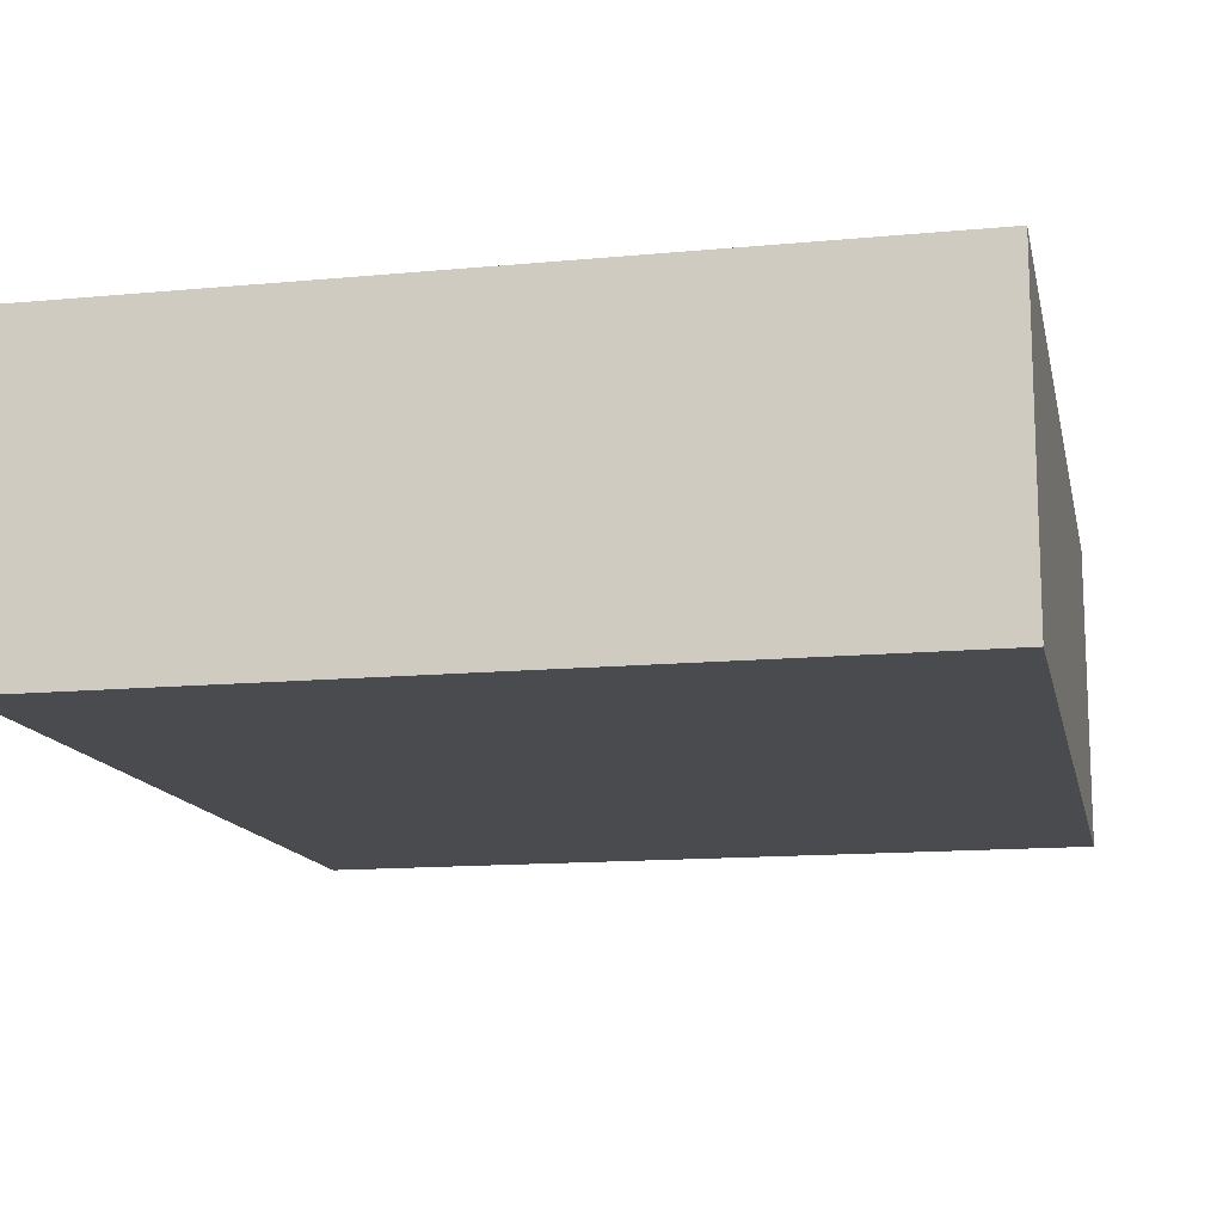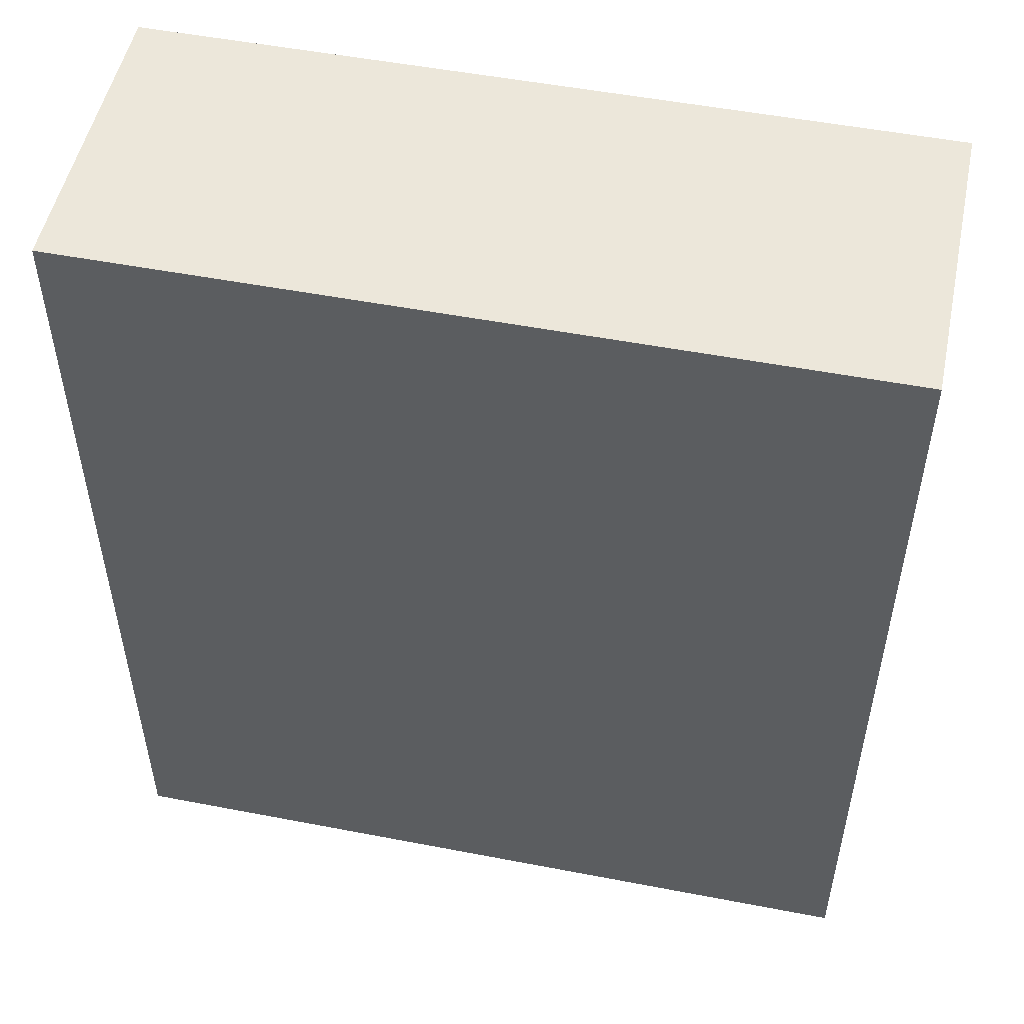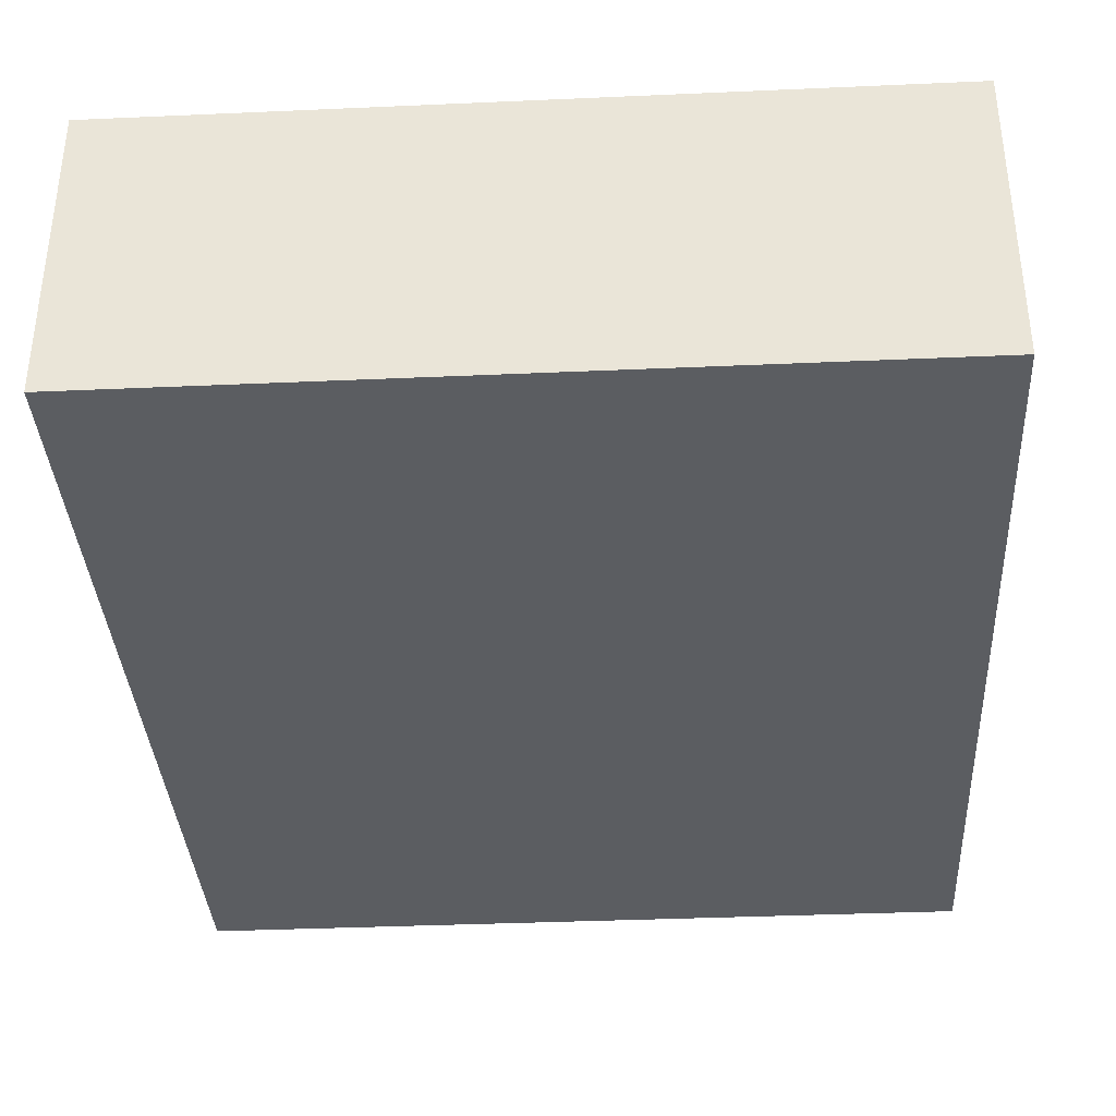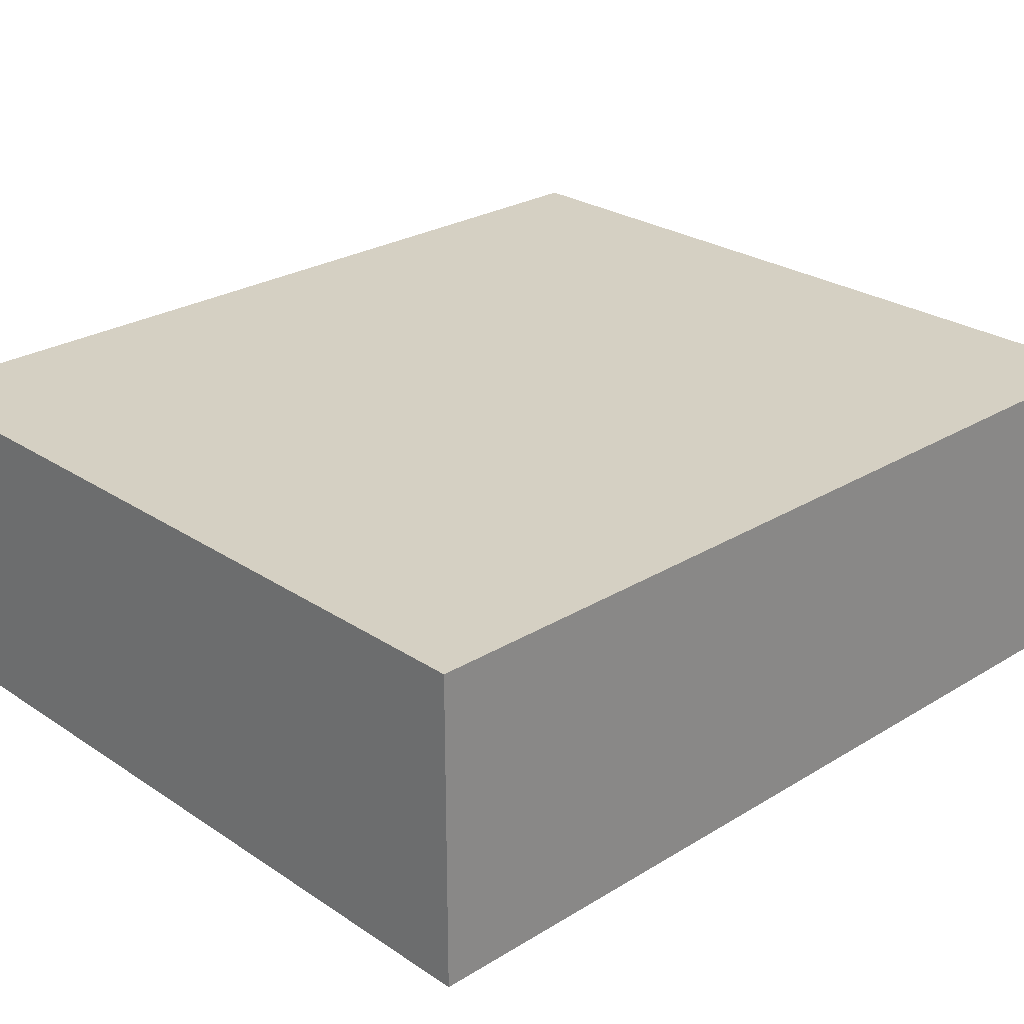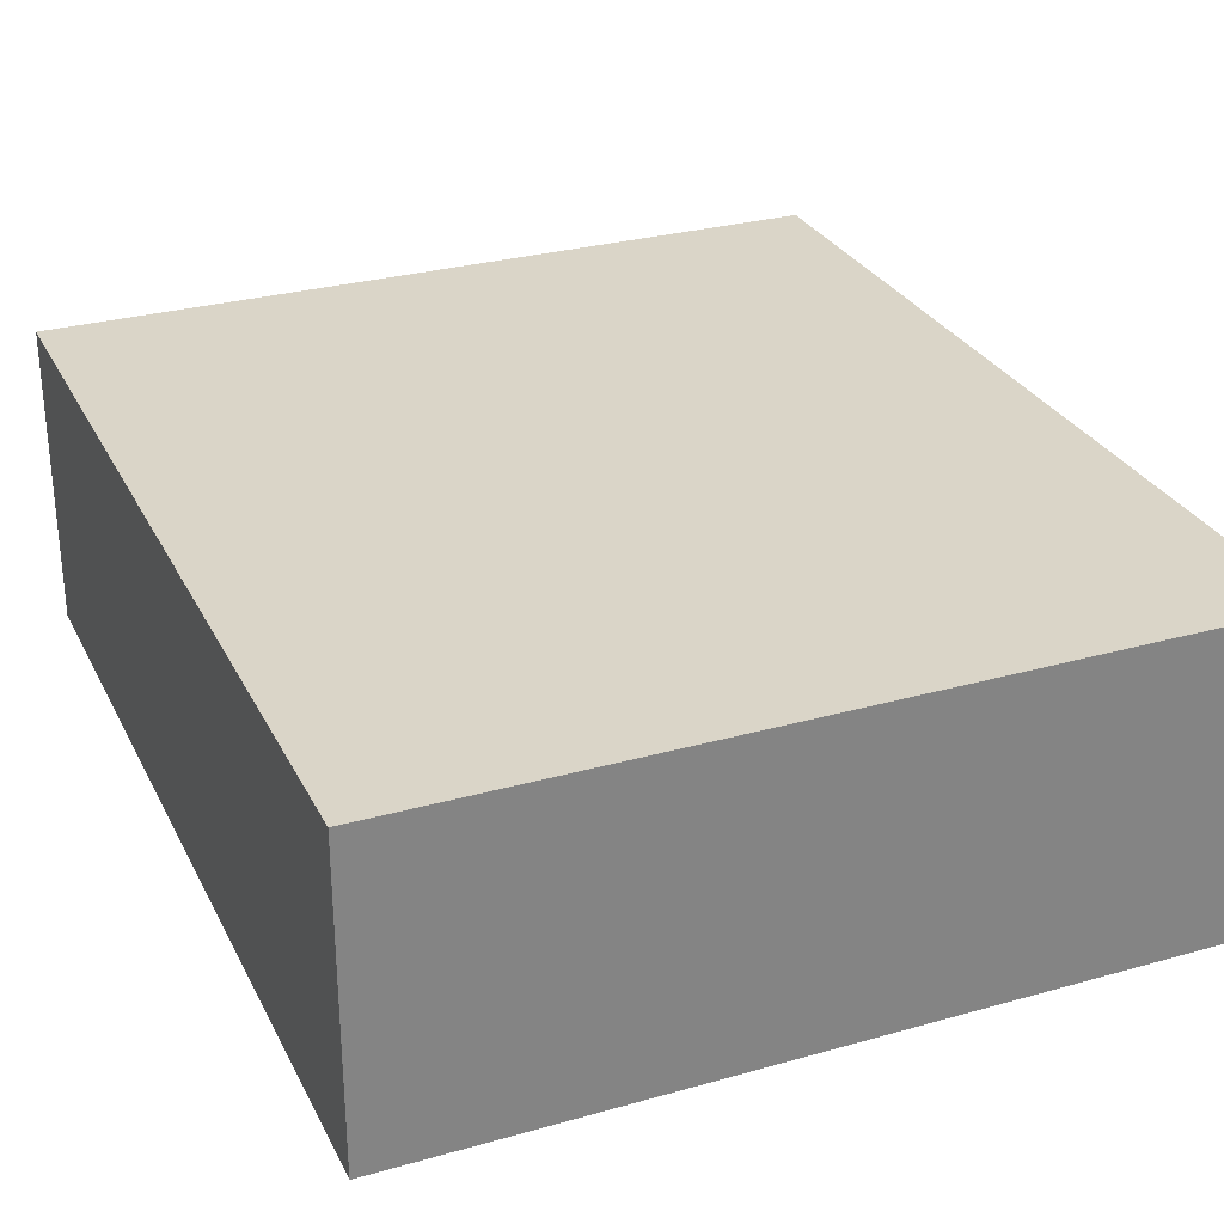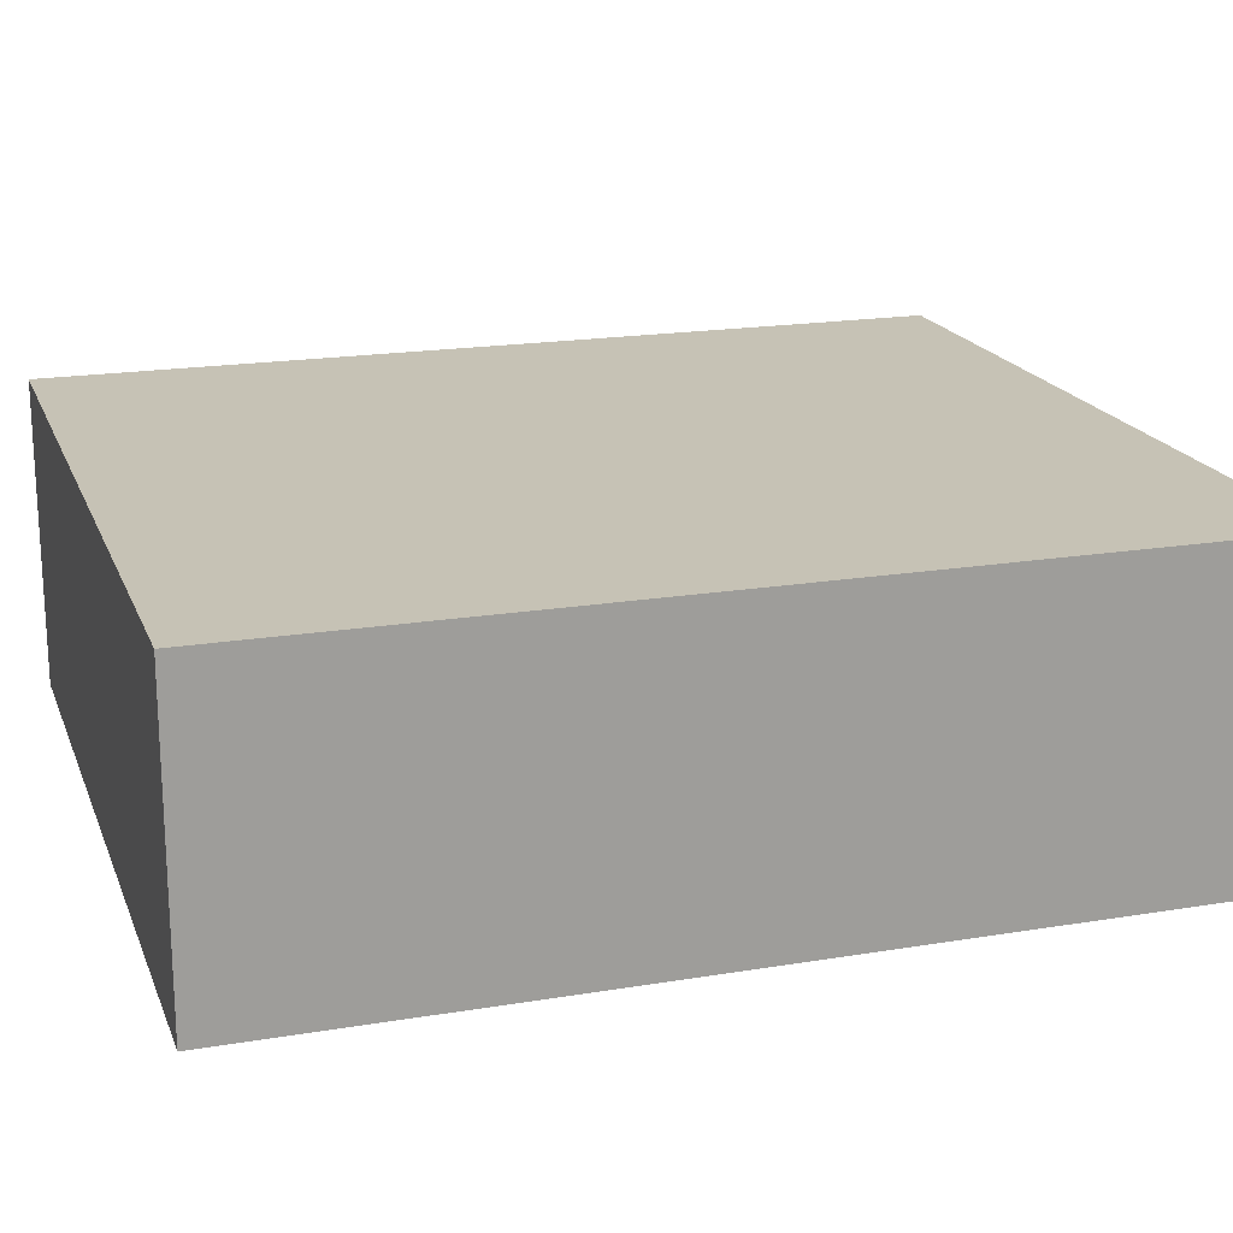
<metadata>
{"format":"obj","ext":"obj","renderer":"f3d","projection":"perspective","resolution":1024,"background":"white","views":[{"elev":-13.7,"azim":11.9,"up":"+Y"},{"elev":51.6,"azim":-168.2,"up":"+Z"},{"elev":-36.2,"azim":-176.7,"up":"+Y"},{"elev":26.2,"azim":46.2,"up":"+Y"},{"elev":29.1,"azim":157.3,"up":"+Y"},{"elev":18.9,"azim":72.5,"up":"+Y"}]}
</metadata>
<code>
v 9.72 3.9 7.34
v 9.72 3.9 -9.59
v -5.05 3.9 -9.59
v -5.05 3.9 7.34
v -5.05 -1.8 7.34
v -5.05 -1.8 -9.59
v 9.72 -1.8 -9.59
v 9.72 -1.8 7.34
v 9.72 -1.8 -9.59
v -5.05 -1.8 -9.59
v -5.05 3.9 -9.59
v 9.72 3.9 -9.59
v -5.05 3.9 7.34
v -5.05 3.9 -9.59
v -5.05 -1.8 -9.59
v -5.05 -1.8 7.34
v 9.72 -1.8 7.34
v 9.72 3.9 7.34
v -5.05 3.9 7.34
v -5.05 -1.8 7.34
v 9.72 -1.8 7.34
v 9.72 -1.8 -9.59
v 9.72 3.9 -9.59
v 9.72 3.9 7.34
f 1 2 3
f 1 3 4
f 5 6 7
f 5 7 8
f 9 10 11
f 9 11 12
f 13 14 15
f 13 15 16
f 17 18 19
f 17 19 20
f 21 22 23
f 21 23 24

</code>
